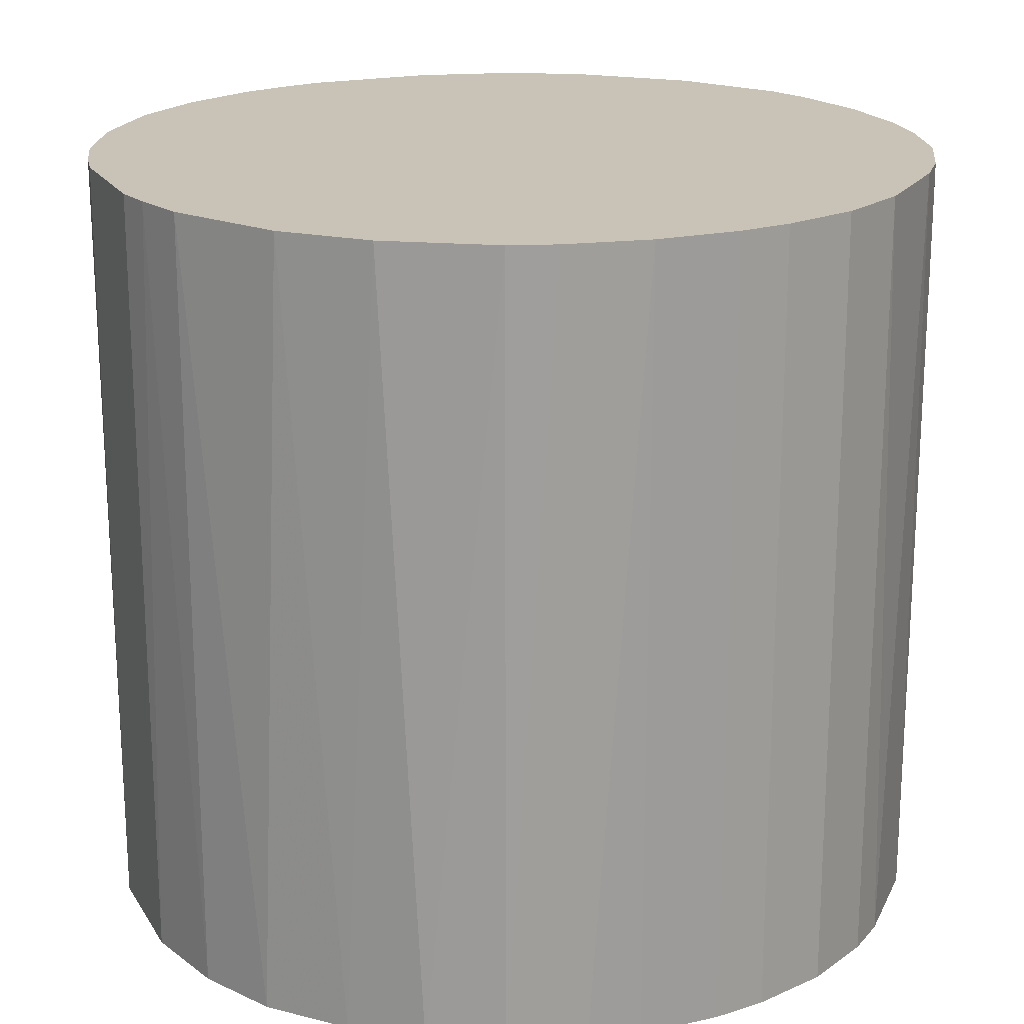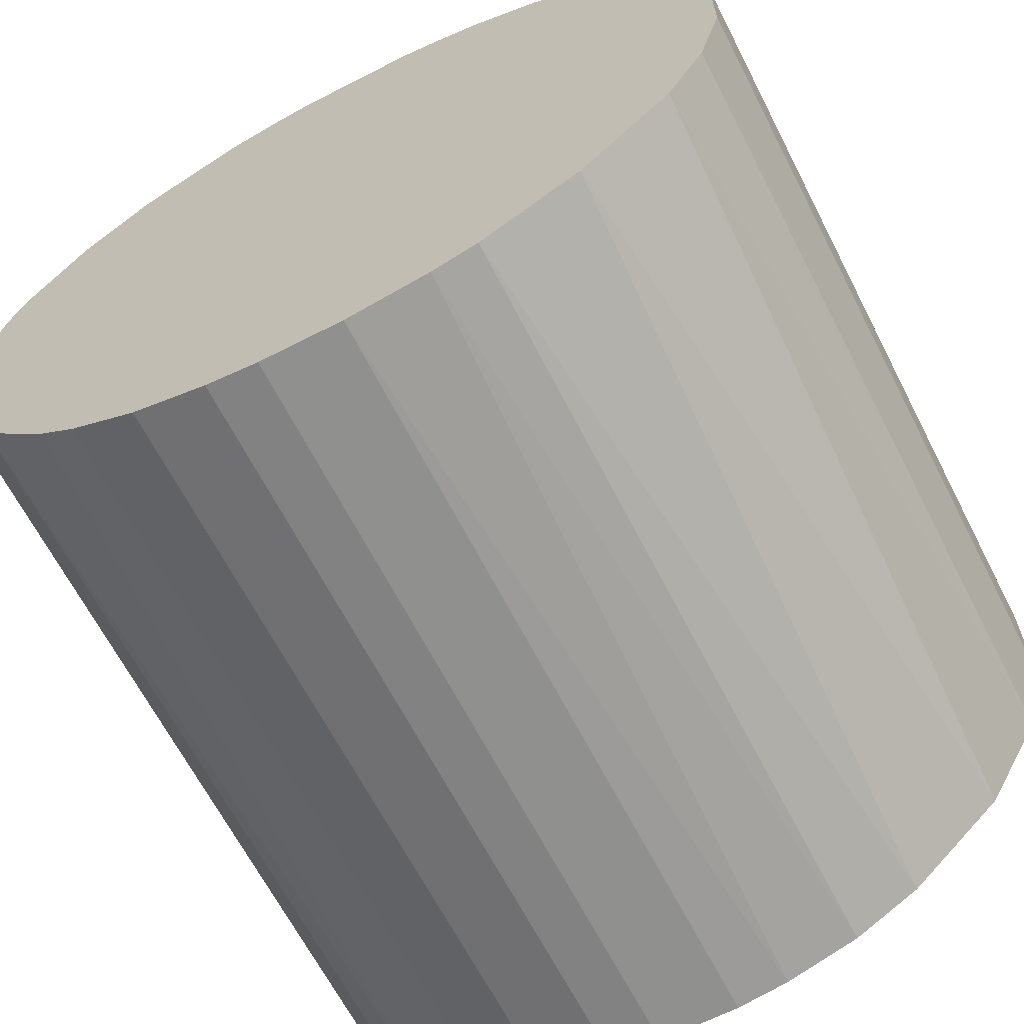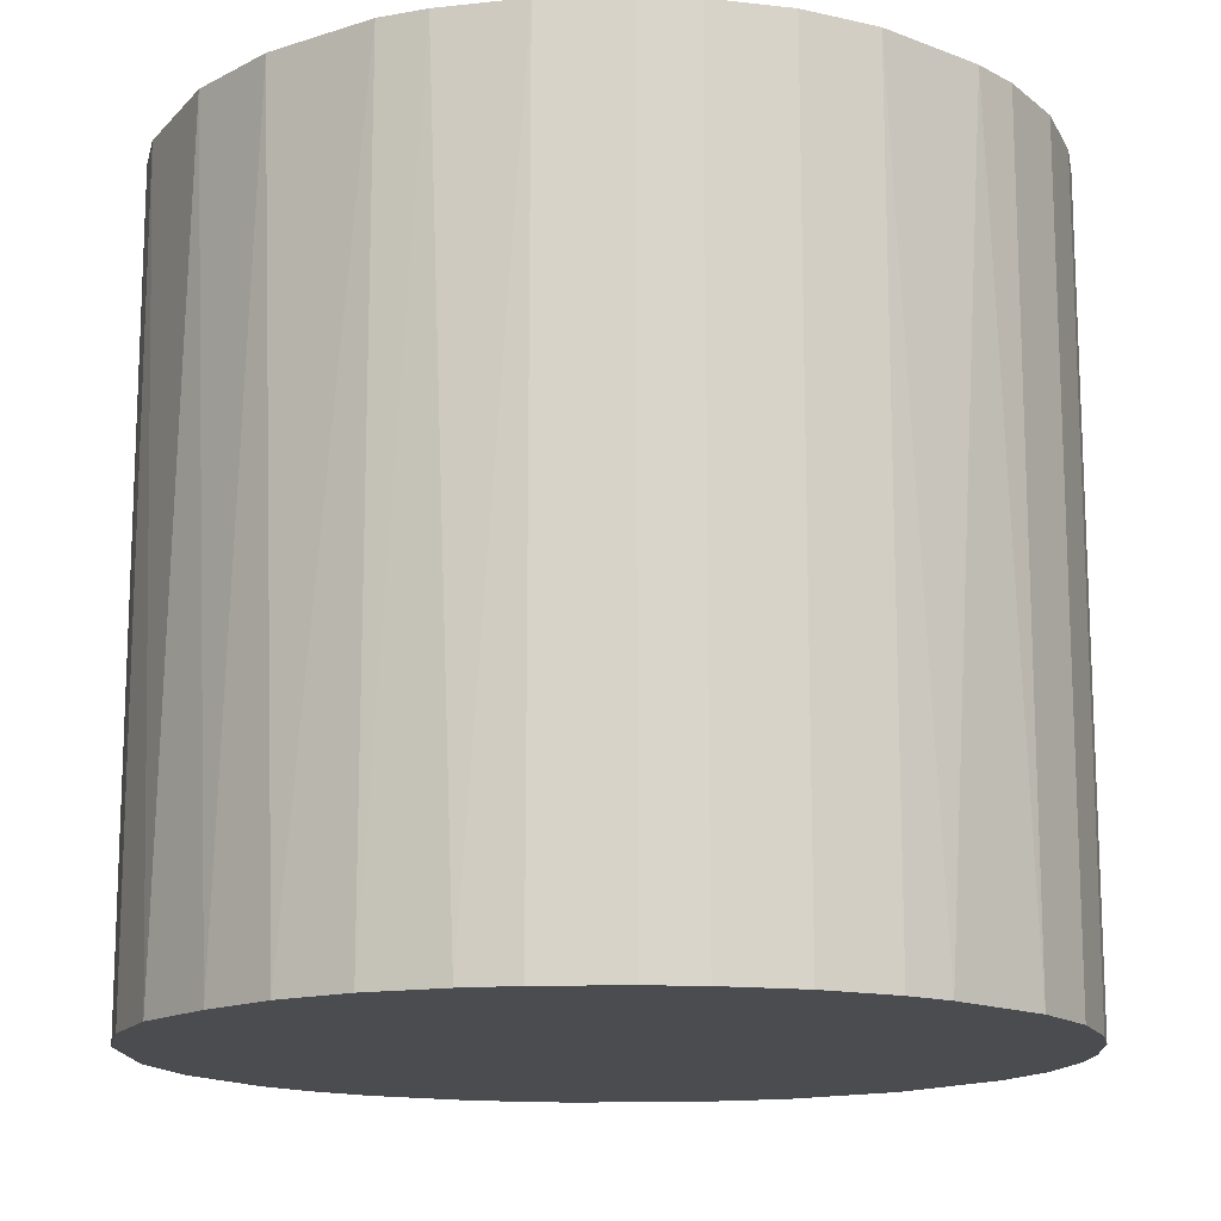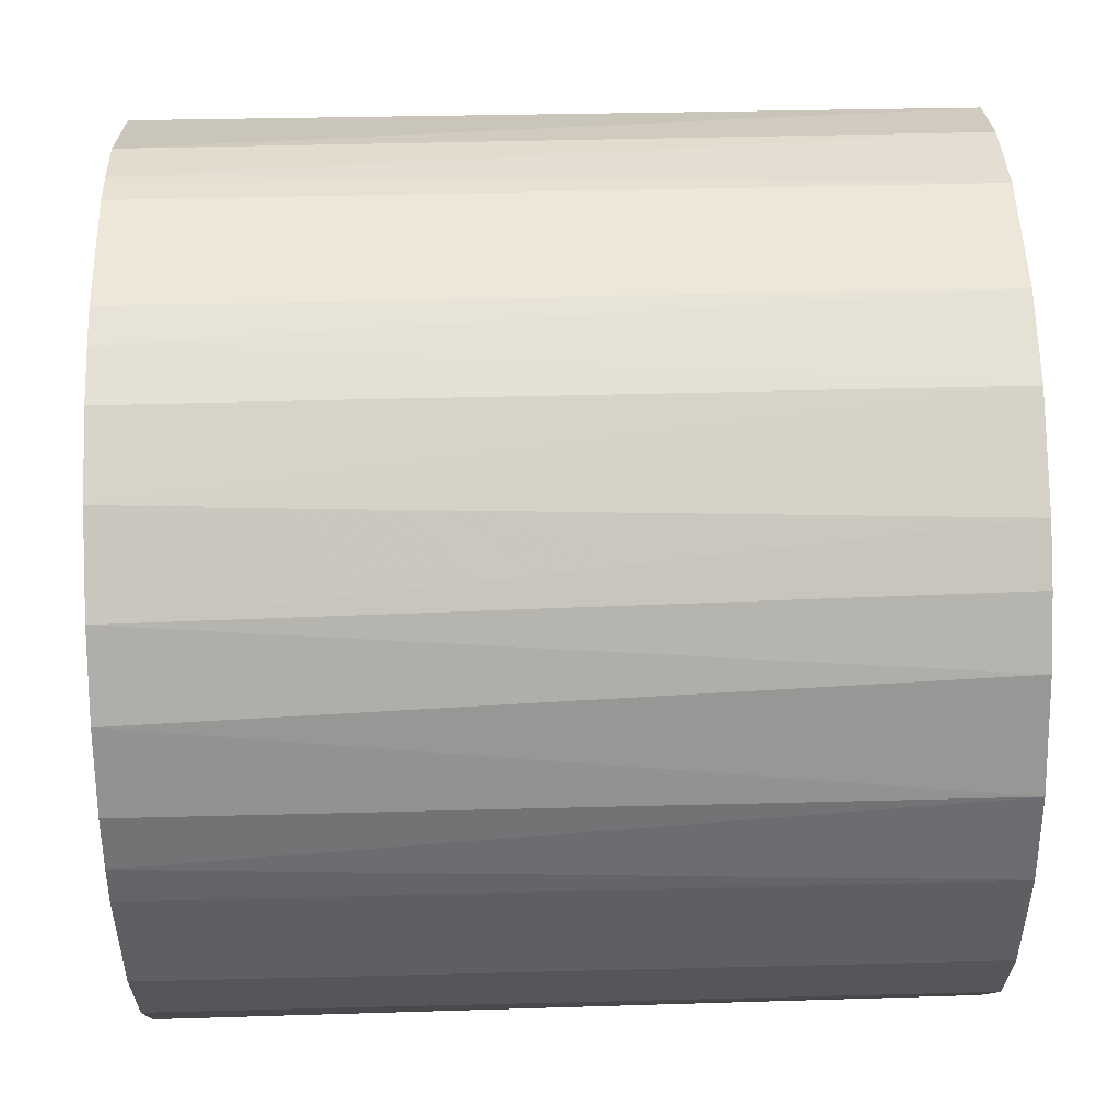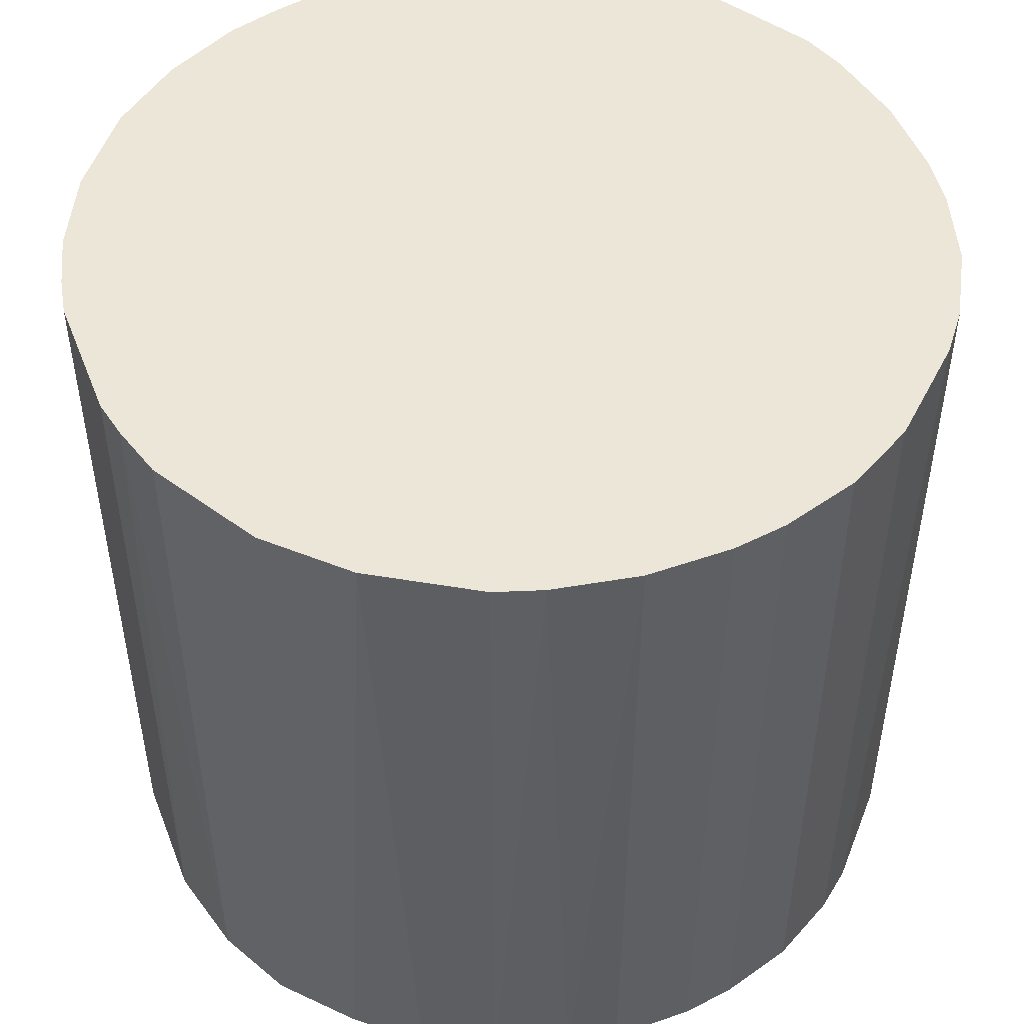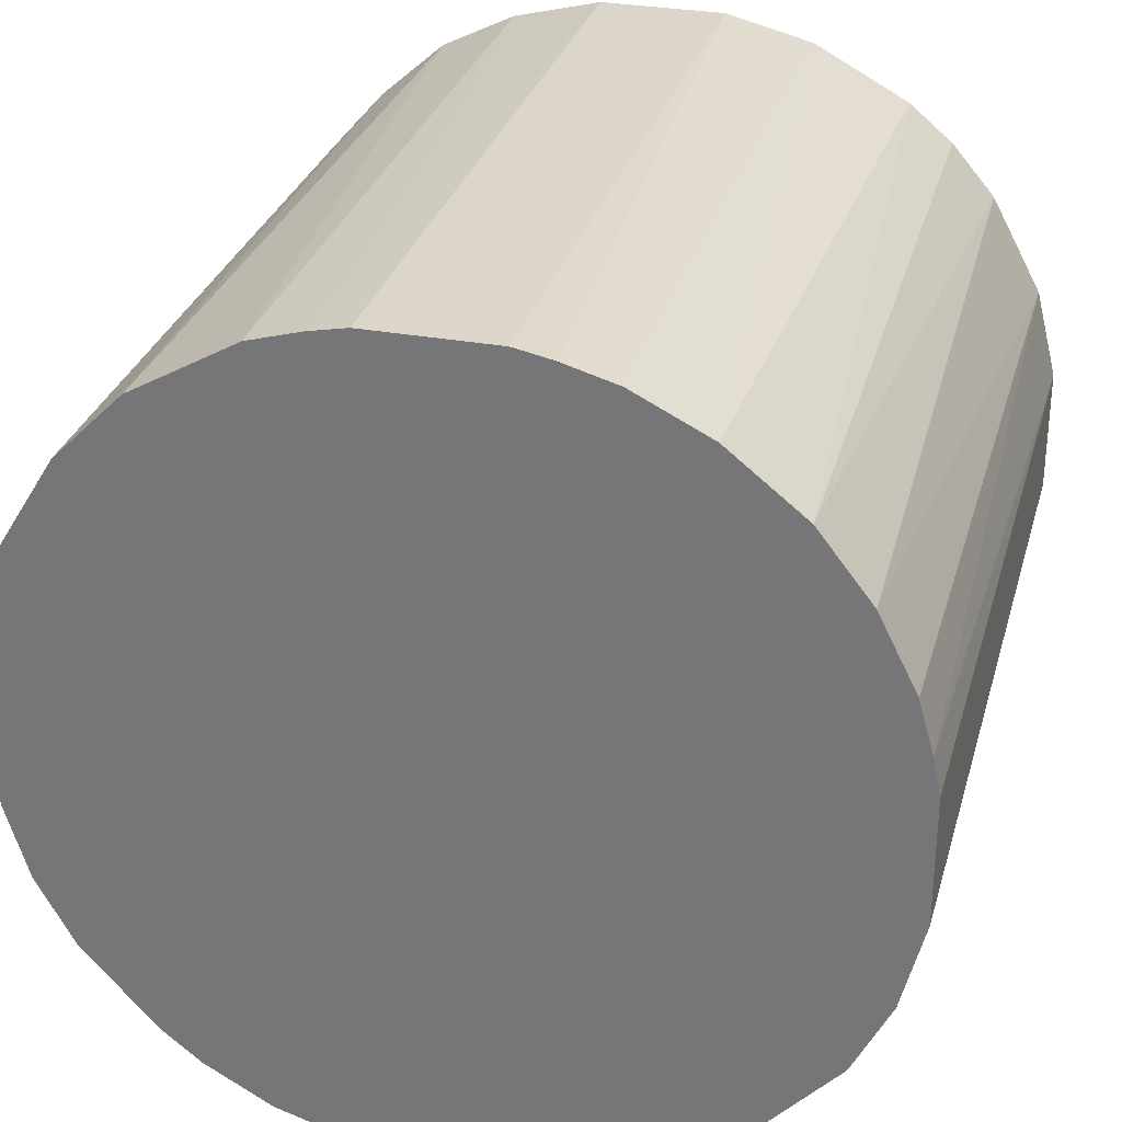
<metadata>
{"format":"obj","ext":"obj","renderer":"f3d","projection":"perspective","resolution":1024,"background":"white","views":[{"elev":19.5,"azim":-112.8,"up":"+Z"},{"elev":-65.6,"azim":27.2,"up":"+Y"},{"elev":-14.8,"azim":-87.1,"up":"+Z"},{"elev":50.2,"azim":88.4,"up":"+Y"},{"elev":49.5,"azim":-111.1,"up":"+Z"},{"elev":30.1,"azim":15.0,"up":"+Y"}]}
</metadata>
<code>
o convex_0
v -0.00305 -0.0301 -0.02812
v 0.00452 0.02995 0.02812
v 0.007223 0.0294 0.02812
v -0.006836 -0.02955 0.02812
v -0.02955 0.006683 -0.02812
v 0.02995 0.004514 -0.02812
v 0.02561 -0.01657 0.02812
v -0.02955 -0.006836 0.02812
v 0.00452 0.02995 -0.02812
v -0.01874 0.02399 0.02812
v 0.02561 0.01642 0.02812
v -0.02306 -0.01981 -0.02812
v 0.01696 -0.02522 -0.02812
v -0.01657 0.02561 -0.02812
v 0.02129 0.02182 -0.02812
v 0.01209 -0.02792 0.02812
v -0.02793 0.01209 0.02812
v 0.02832 -0.01116 -0.02812
v 0.02995 -0.004673 0.02812
v -0.01711 -0.02523 0.02812
v -0.007376 0.0294 0.02812
v -0.02955 -0.006836 -0.02812
v -0.02523 0.01696 -0.02812
v -0.01224 -0.02793 -0.02812
v 0.01642 0.02561 0.02812
v -0.02523 -0.01711 0.02812
v -0.004673 0.02995 -0.02812
v 0.006683 -0.02955 -0.02812
v 0.0294 0.007223 0.02812
v 0.02832 0.01101 -0.02812
v 0.002898 -0.0301 0.02812
v 0.01101 0.02831 -0.02812
v -0.0301 0.002892 0.02812
v 0.02399 -0.01873 -0.02812
v 0.01912 -0.0236 0.02812
v -0.02793 -0.01224 -0.02812
v 0.02995 -0.004673 -0.02812
v -0.0236 0.01912 0.02812
v -0.01116 0.02831 0.02812
v -0.0301 -0.003045 -0.02812
v -0.01711 -0.02523 -0.02812
v 0.02183 0.02128 0.02812
v 0.02453 0.01804 -0.02812
v -0.01116 0.02831 -0.02812
v 0.02832 -0.01116 0.02812
v 0.01804 0.02453 -0.02812
v -0.02144 0.02129 -0.02812
v -0.02793 0.01209 -0.02812
v -0.01224 -0.02793 0.02812
v -0.02793 -0.01224 0.02812
v 0.01209 -0.02792 -0.02812
v -0.01982 -0.02306 0.02812
v -0.004673 0.02995 0.02812
v 0.02995 0.004514 0.02812
v 0.02832 0.01101 0.02812
v 0.01101 0.02831 0.02812
v 0.008846 -0.02901 0.02812
v -0.02901 0.008846 0.02812
v -0.00305 -0.0301 0.02812
v 0.002898 -0.0301 -0.02812
v -0.0301 0.002892 -0.02812
v -0.0301 -0.003045 0.02812
v -0.02523 -0.01711 -0.02812
v -0.006836 -0.02955 -0.02812
f 4 24 64
f 3 2 4
f 1 5 6
f 3 4 7
f 4 2 8
f 2 3 9
f 6 5 9
f 8 2 10
f 3 7 11
f 5 1 12
f 1 6 13
f 9 5 14
f 6 9 15
f 7 4 16
f 8 10 17
f 13 6 18
f 11 7 19
f 4 8 20
f 10 2 21
f 5 12 22
f 14 5 23
f 12 1 24
f 3 11 25
f 20 8 26
f 2 9 27
f 9 14 27
f 1 13 28
f 11 19 29
f 6 15 30
f 29 6 30
f 16 4 31
f 9 3 32
f 15 9 32
f 8 17 33
f 18 7 34
f 13 18 34
f 7 16 35
f 16 13 35
f 34 7 35
f 13 34 35
f 8 22 36
f 22 12 36
f 18 6 37
f 6 19 37
f 19 18 37
f 17 10 38
f 23 17 38
f 14 10 39
f 10 21 39
f 5 22 40
f 22 8 40
f 12 24 41
f 24 20 41
f 25 11 42
f 30 15 43
f 11 30 43
f 42 11 43
f 15 42 43
f 27 14 44
f 21 27 44
f 14 39 44
f 39 21 44
f 7 18 45
f 19 7 45
f 18 19 45
f 15 32 46
f 32 25 46
f 42 15 46
f 25 42 46
f 10 14 47
f 14 23 47
f 38 10 47
f 23 38 47
f 23 5 48
f 17 23 48
f 4 20 49
f 24 4 49
f 20 24 49
f 26 8 50
f 8 36 50
f 36 26 50
f 13 16 51
f 28 13 51
f 20 26 52
f 26 12 52
f 12 41 52
f 41 20 52
f 21 2 53
f 2 27 53
f 27 21 53
f 19 6 54
f 6 29 54
f 29 19 54
f 11 29 55
f 30 11 55
f 29 30 55
f 3 25 56
f 32 3 56
f 25 32 56
f 16 31 57
f 31 28 57
f 51 16 57
f 28 51 57
f 5 33 58
f 33 17 58
f 48 5 58
f 17 48 58
f 4 1 59
f 1 31 59
f 31 4 59
f 1 28 60
f 31 1 60
f 28 31 60
f 33 5 61
f 5 40 61
f 40 33 61
f 8 33 62
f 40 8 62
f 33 40 62
f 12 26 63
f 36 12 63
f 26 36 63
f 1 4 64
f 24 1 64

</code>
